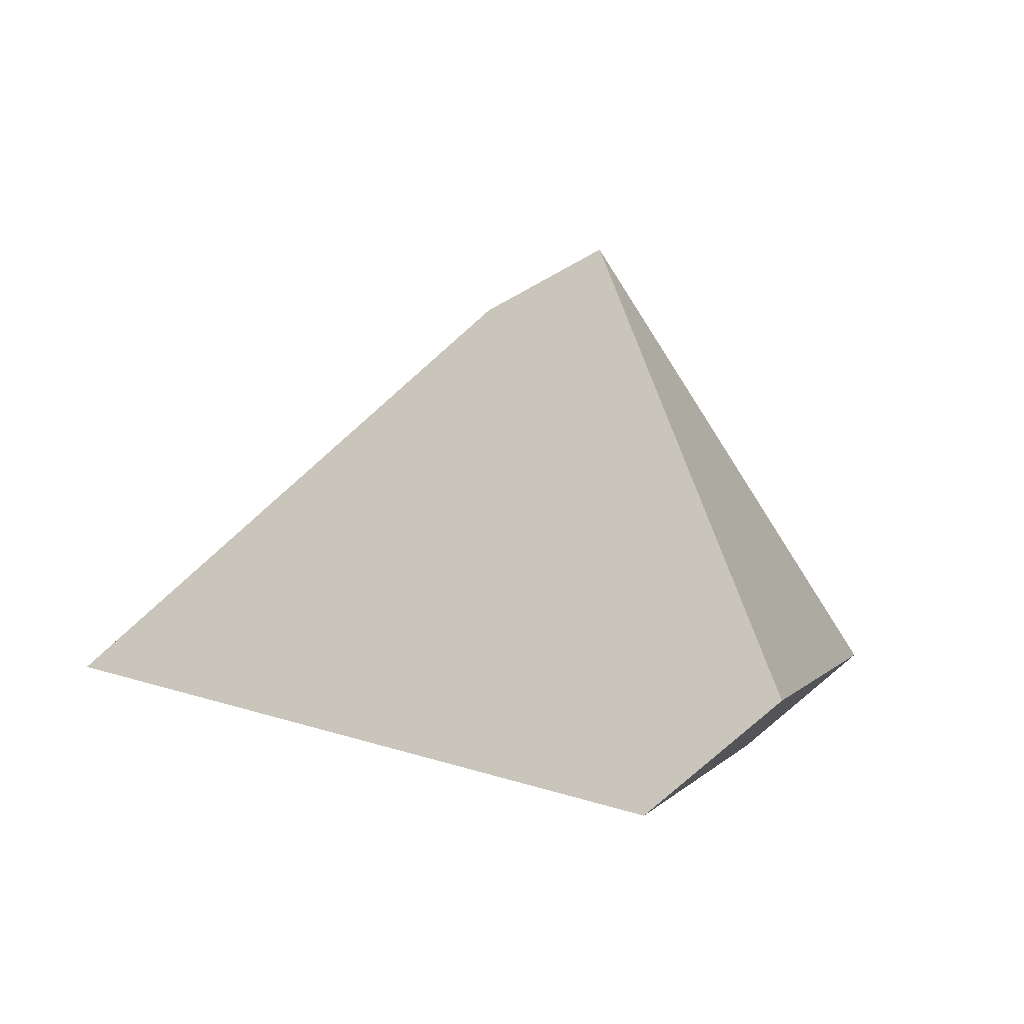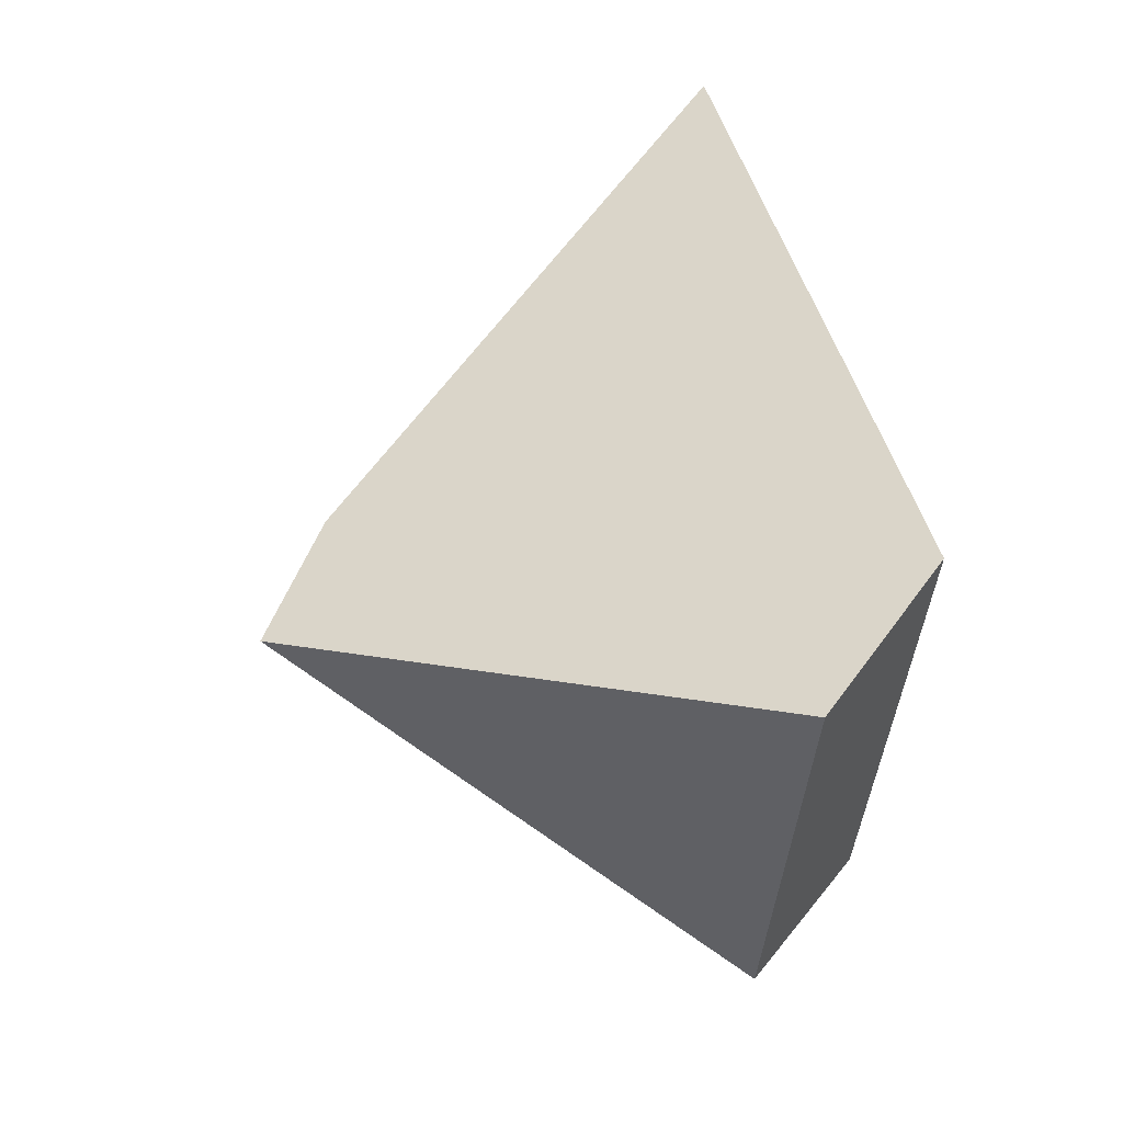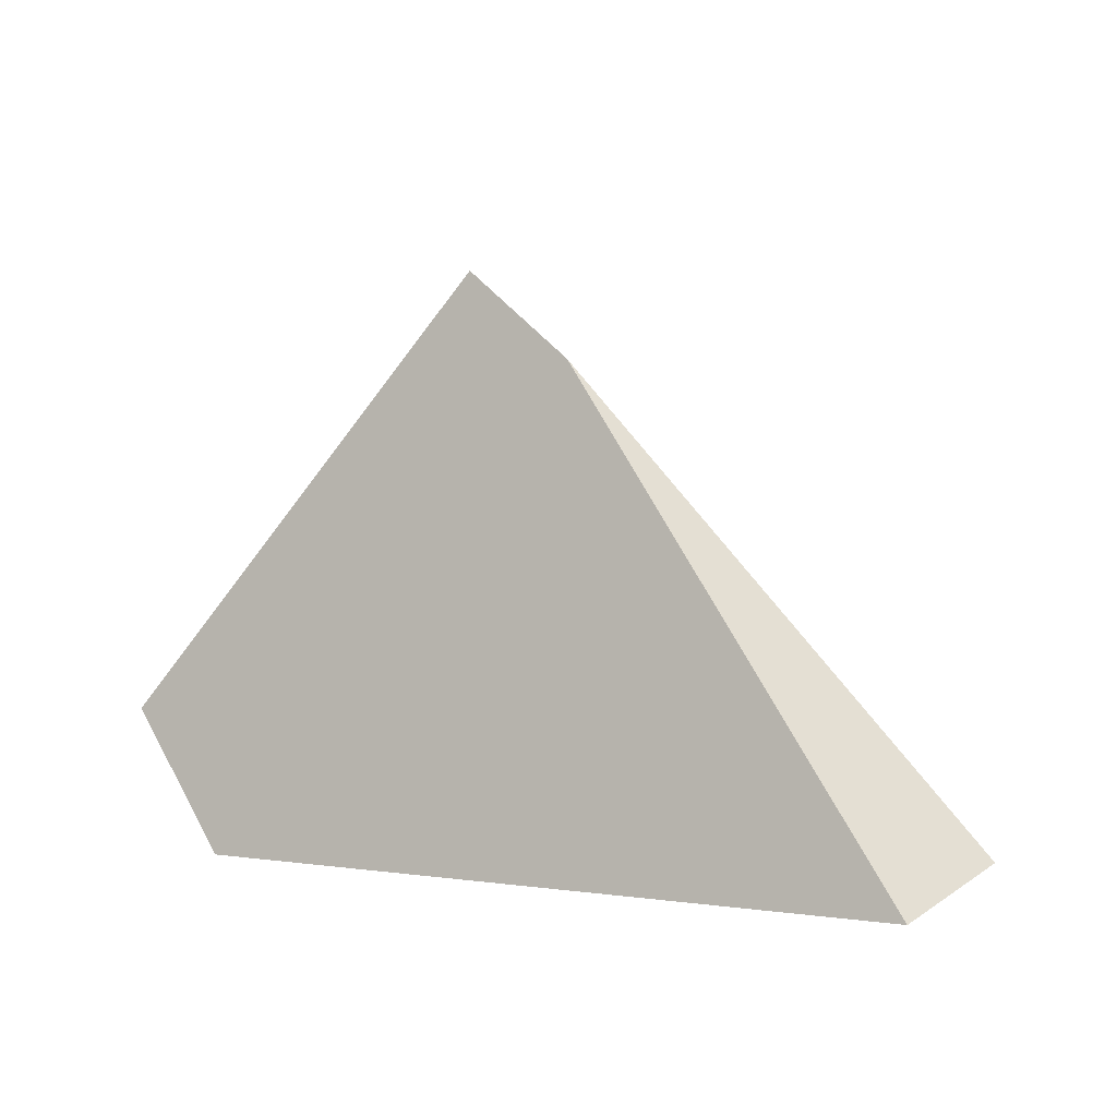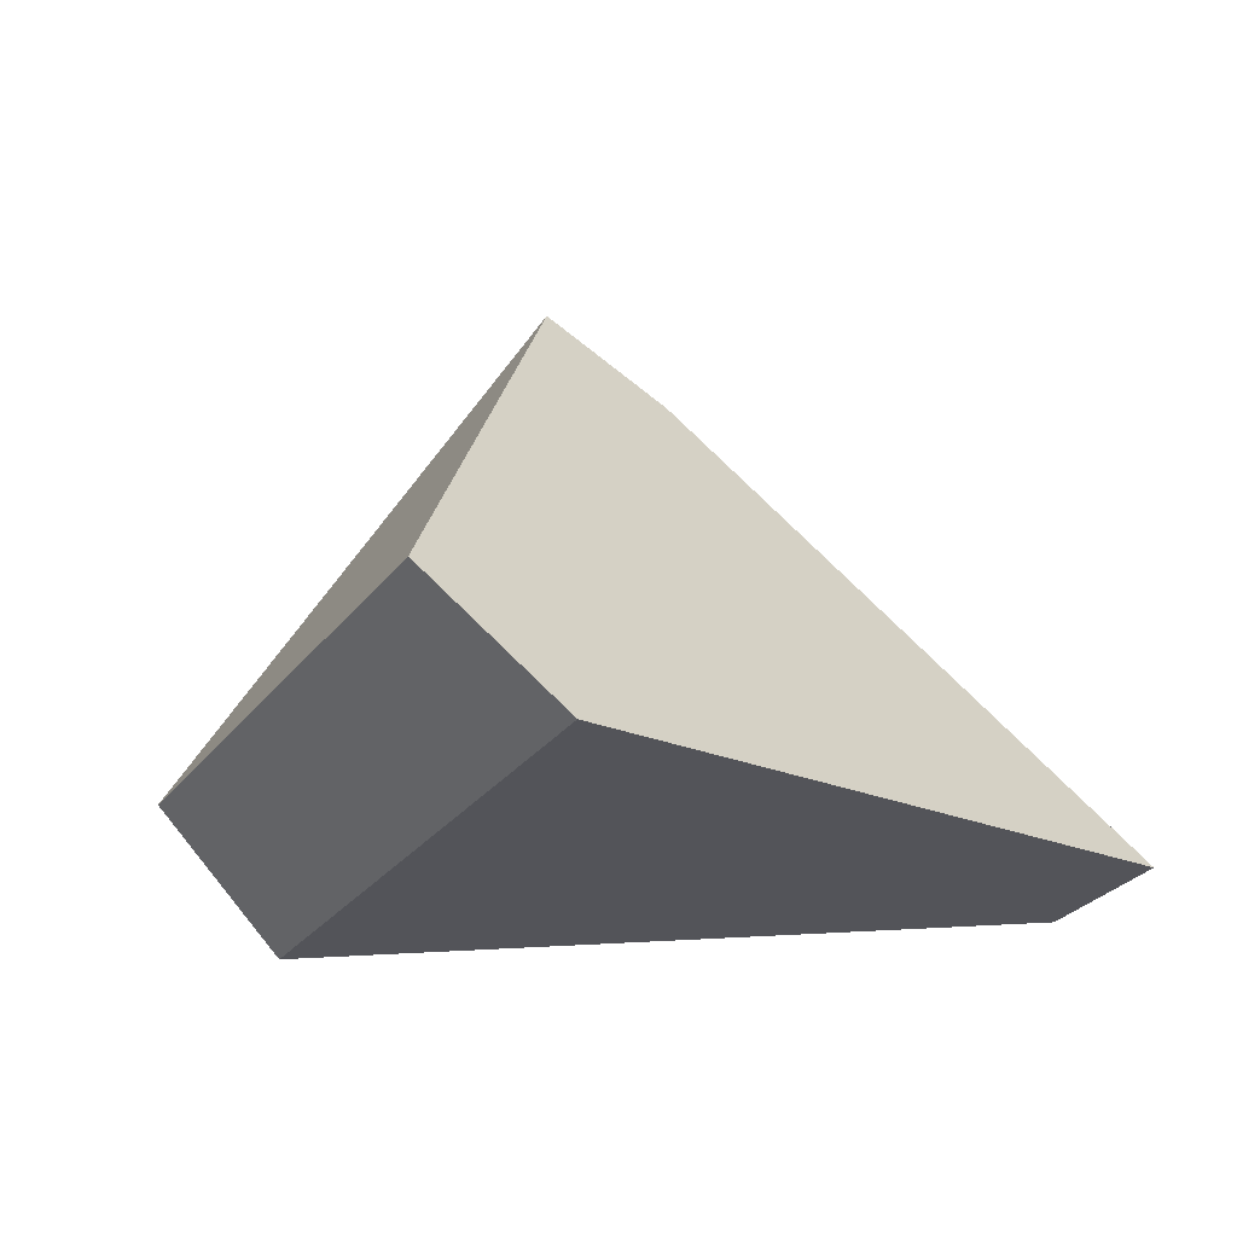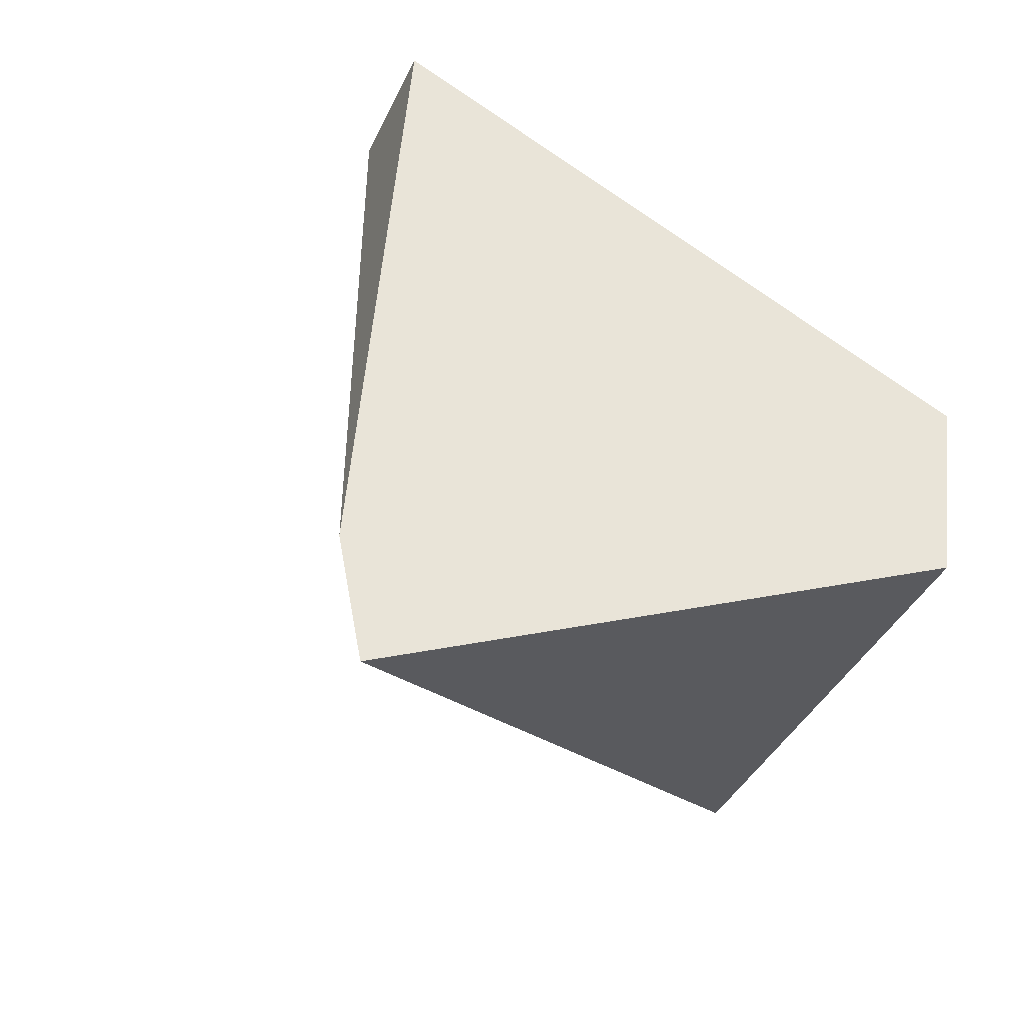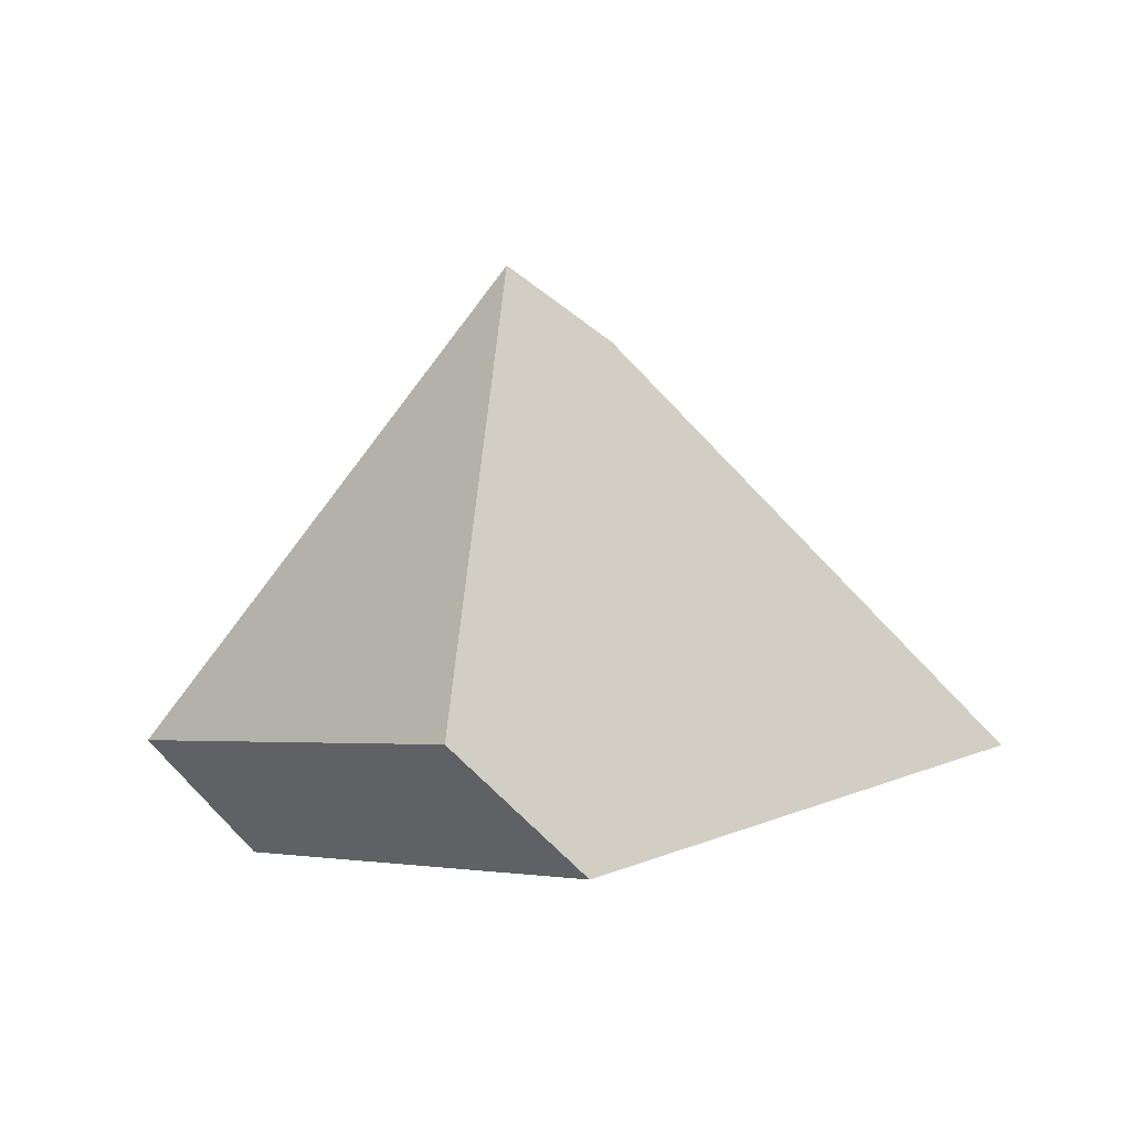
<metadata>
{"format":"obj","ext":"obj","renderer":"f3d","projection":"perspective","resolution":1024,"background":"white","views":[{"elev":1.5,"azim":162.4,"up":"+Y"},{"elev":22.3,"azim":-95.5,"up":"+Z"},{"elev":21.6,"azim":6.1,"up":"+Y"},{"elev":-29.2,"azim":-64.2,"up":"+Y"},{"elev":25.8,"azim":-133.7,"up":"+Z"},{"elev":-3.3,"azim":-72.3,"up":"+Y"}]}
</metadata>
<code>
v -0.04046 -0.0787 -0.2765
v 0.01805 -0.1353 -0.2467
v 0.2477 -0.0829 0.03978
v 0.04054 0.1174 -0.06598
v -0.0107 0.1489 -0.1033
v -0.1793 -0.07817 -0.07137
v -0.1323 -0.1349 -0.02419
v 0.2066 -0.08279 0.1006
f 1 2 3 4 5
f 6 1 5
f 7 6 5 4 8
f 7 8 3 2
f 4 3 8
f 6 7 2 1

</code>
